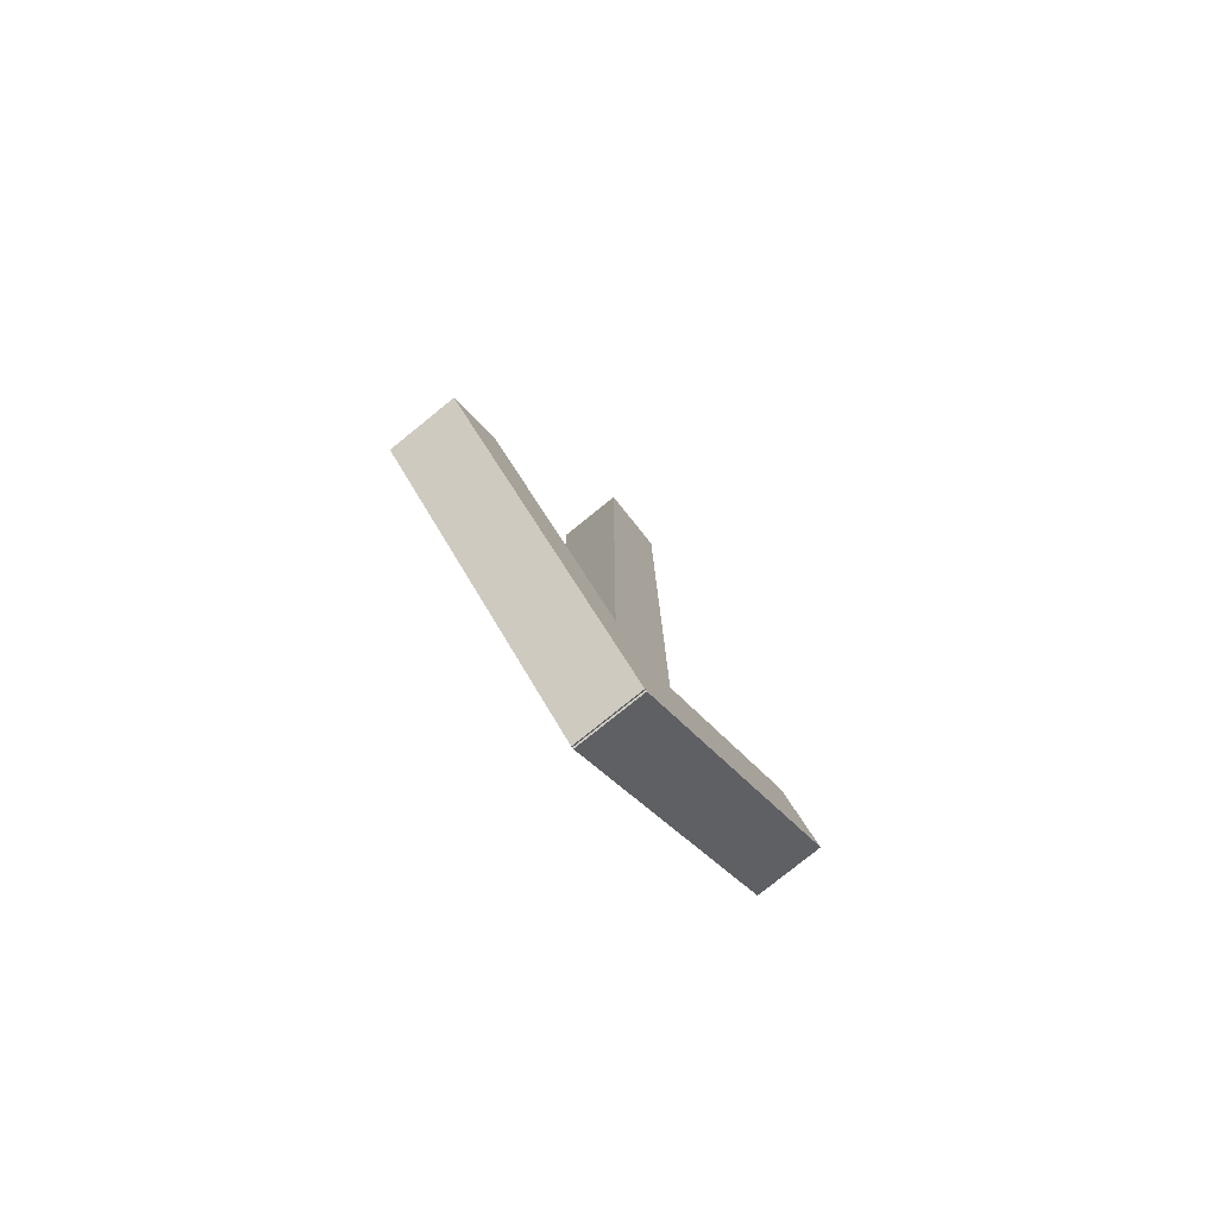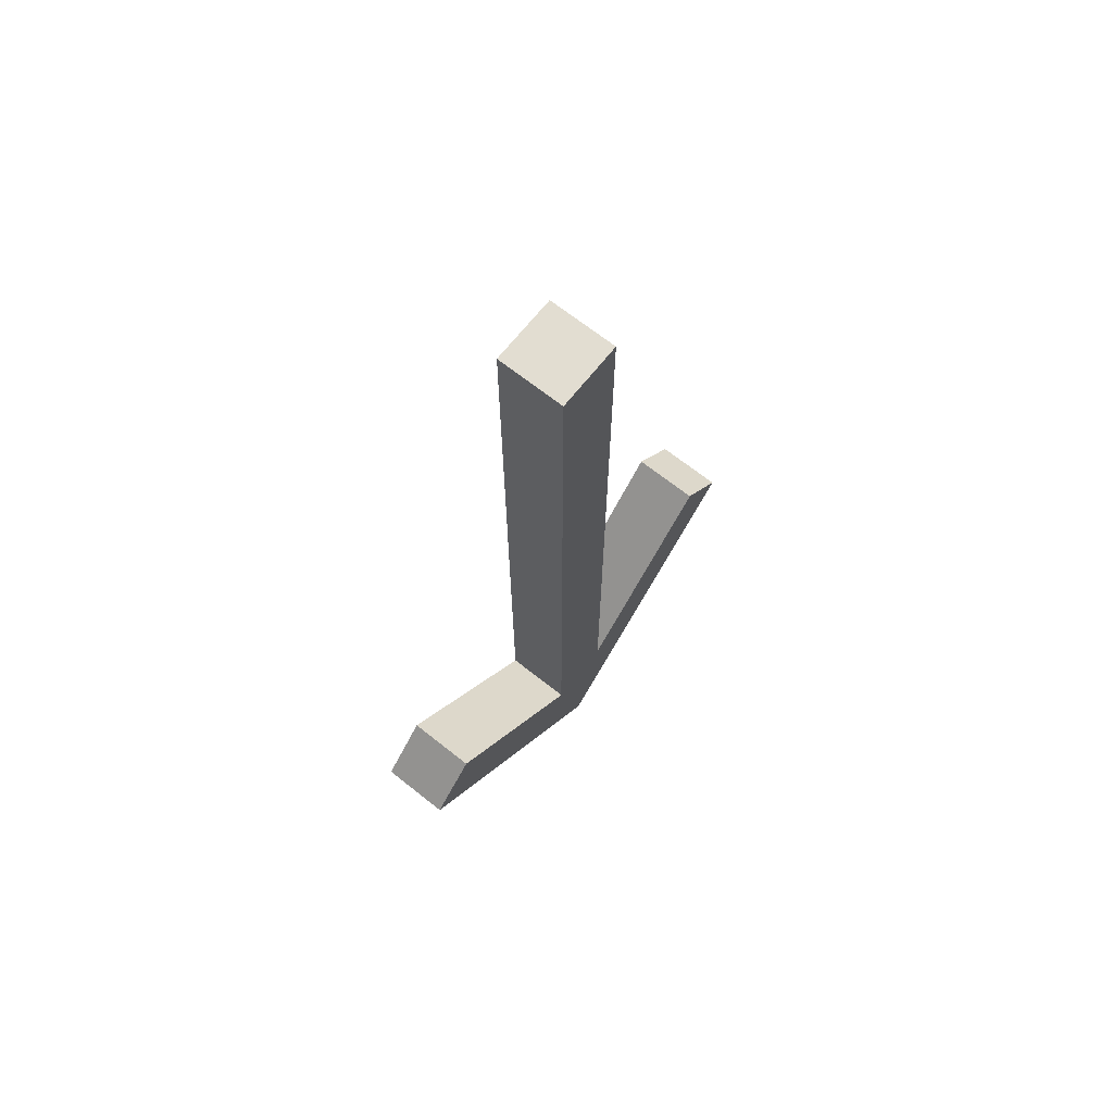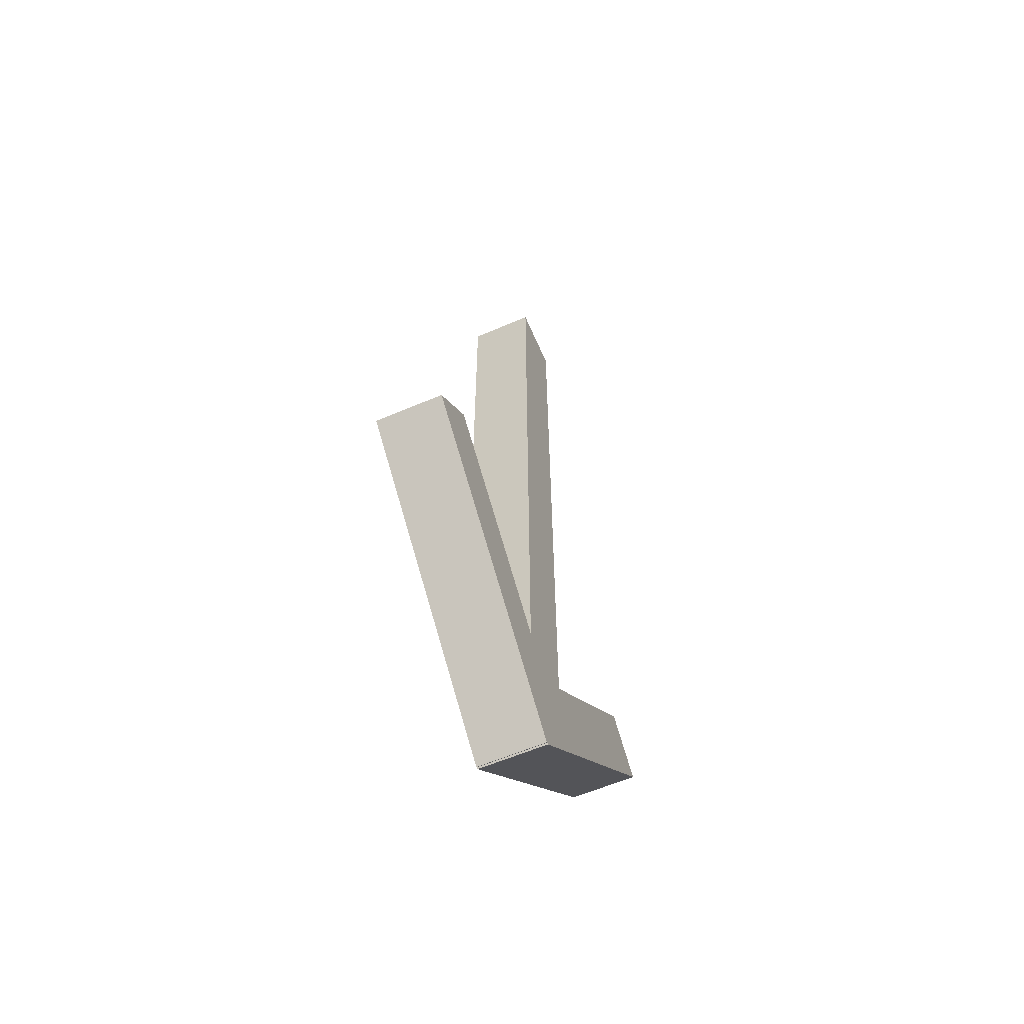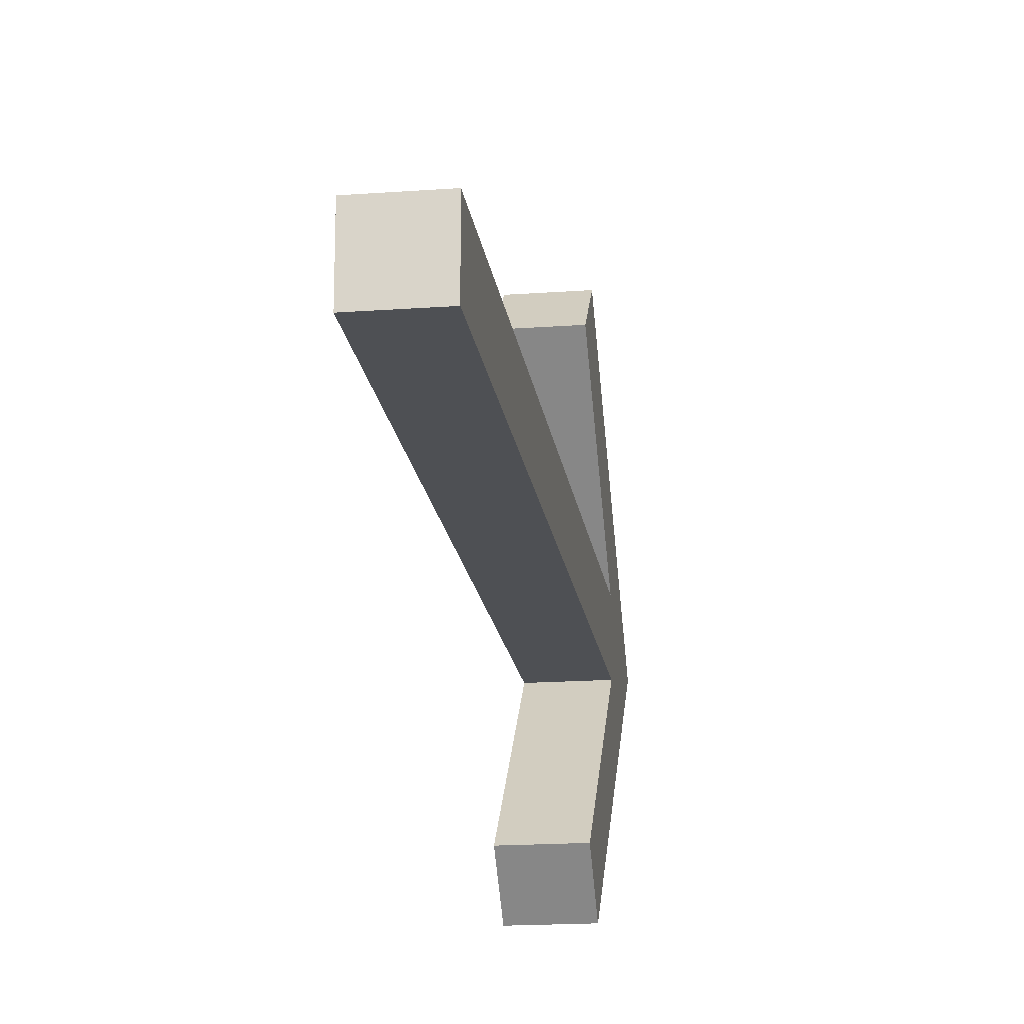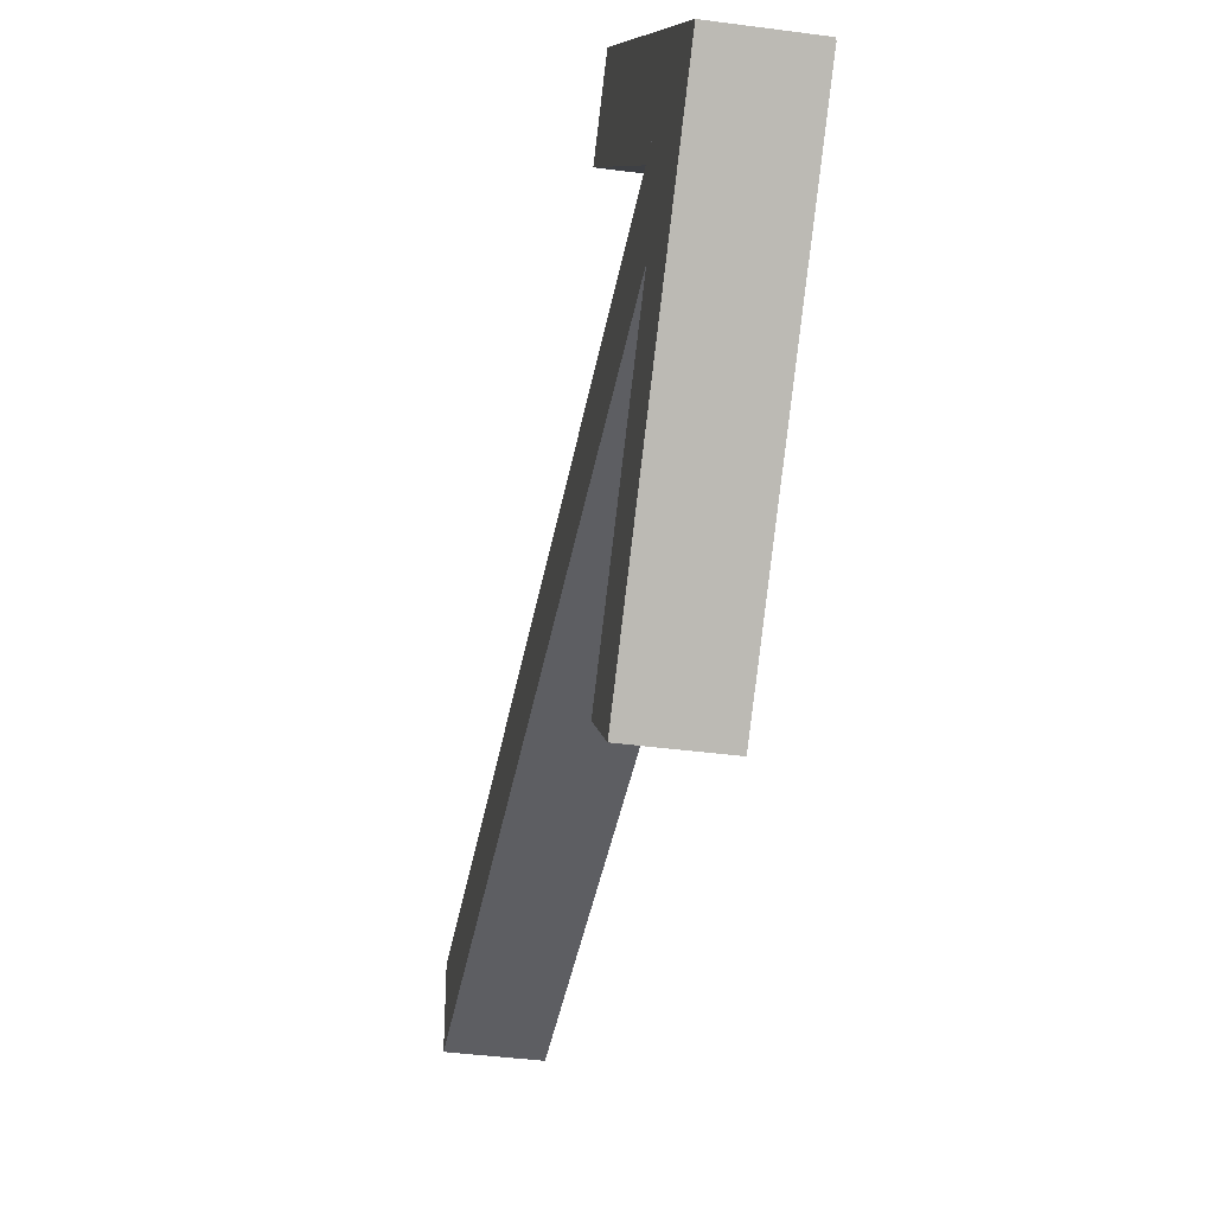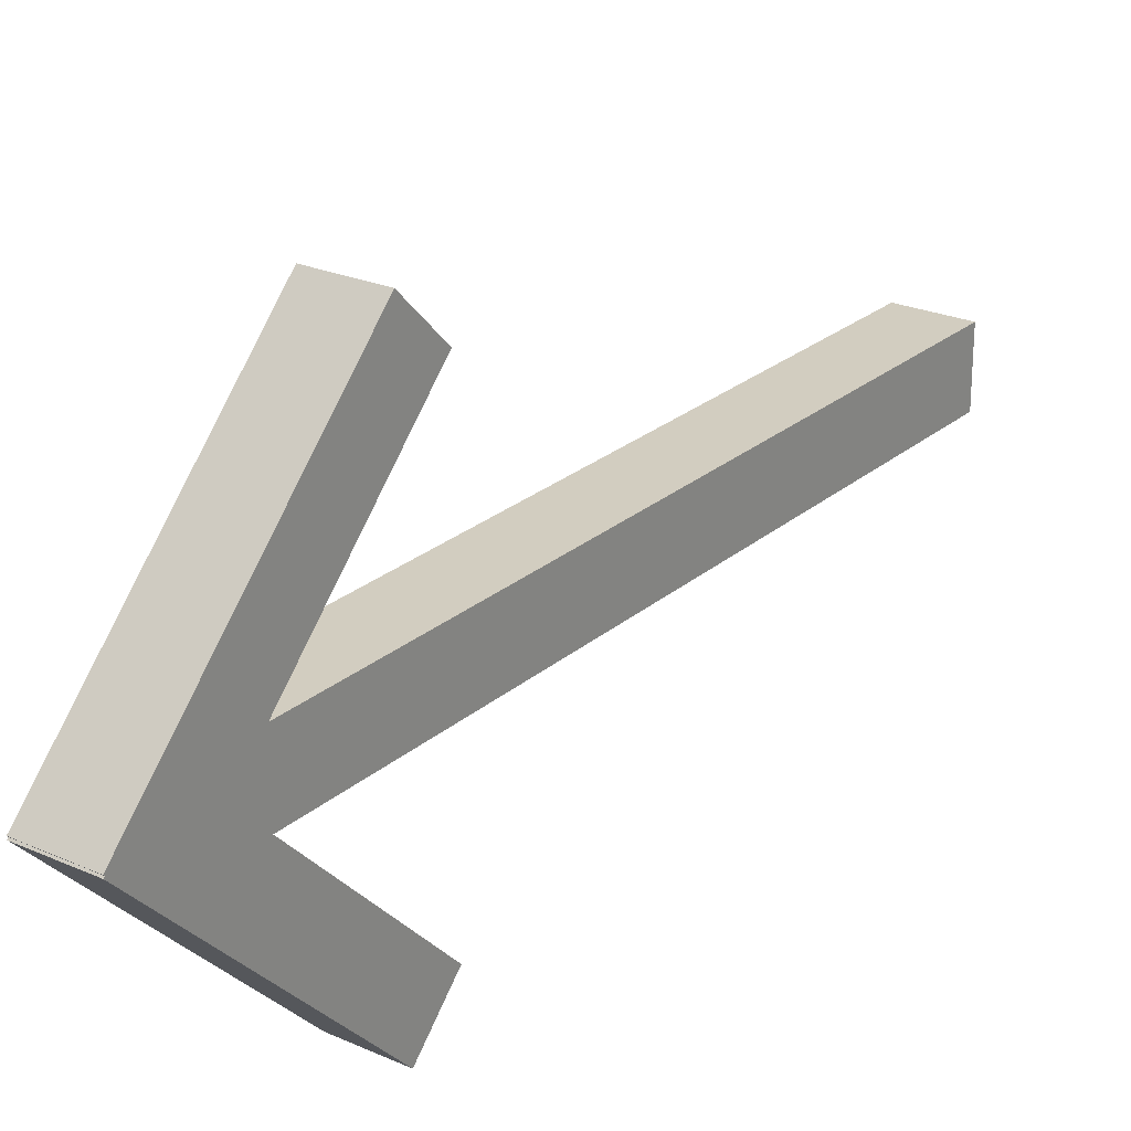
<metadata>
{"format":"obj","ext":"obj","renderer":"f3d","projection":"perspective","resolution":1024,"background":"white","views":[{"elev":-79.7,"azim":38.8,"up":"+Z"},{"elev":68.4,"azim":-141.6,"up":"+Z"},{"elev":-60.9,"azim":-156.5,"up":"+Z"},{"elev":-18.5,"azim":7.9,"up":"+Y"},{"elev":-38.4,"azim":170.3,"up":"+Y"},{"elev":24.5,"azim":-144.0,"up":"+Y"}]}
</metadata>
<code>
o Cube
v 0.1 0.7178 -0.3936
v 0.1 0.003604 -1.108
v -0.1 0.003604 -1.108
v -0.1 0.7178 -0.3936
v 0.1 0.5764 -0.2522
v 0.1 -0.1378 -0.9664
v -0.1 -0.1378 -0.9664
v -0.1 0.5764 -0.2522
f 1 2 3 4
f 5 8 7 6
f 1 5 6 2
f 2 6 7 3
f 3 7 8 4
f 5 1 4 8
o Cube.001_Cube.003
v 0.1 -0.1 -1
v 0.1 -0.1 1.5
v -0.1 -0.1 1.5
v -0.1 -0.1 -1
v 0.1 0.1 -1
v 0.1 0.1 1.5
v -0.1 0.1 1.5
v -0.1 0.1 -1
f 9 10 11 12
f 13 16 15 14
f 9 13 14 10
f 10 14 15 11
f 11 15 16 12
f 13 9 12 16
o Cube.002_Cube.004
v 0.1 -0.003604 -1.108
v 0.1 -0.7178 -0.3936
v -0.1 -0.7178 -0.3936
v -0.1 -0.003604 -1.108
v 0.1 0.1378 -0.9664
v 0.1 -0.5764 -0.2522
v -0.1 -0.5764 -0.2522
v -0.1 0.1378 -0.9664
f 17 18 19 20
f 21 24 23 22
f 17 21 22 18
f 18 22 23 19
f 19 23 24 20
f 21 17 20 24

</code>
